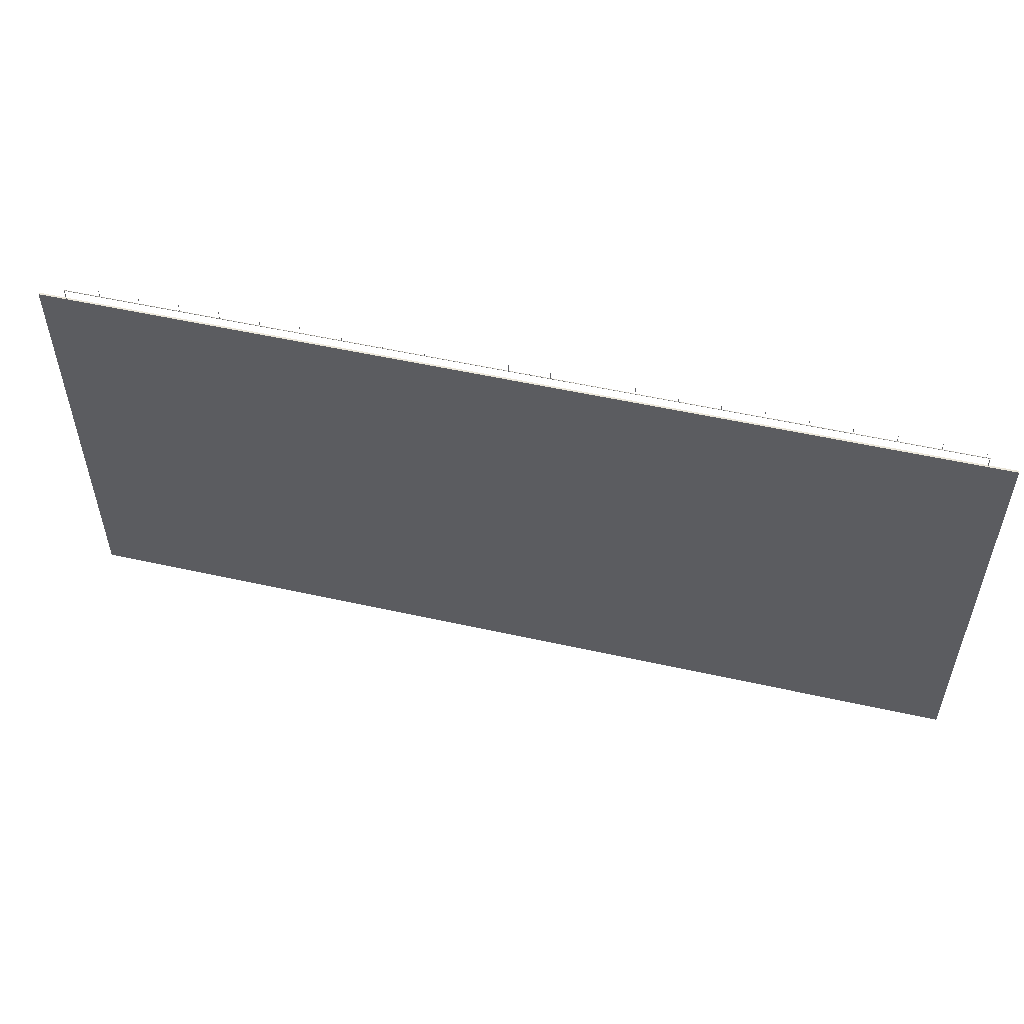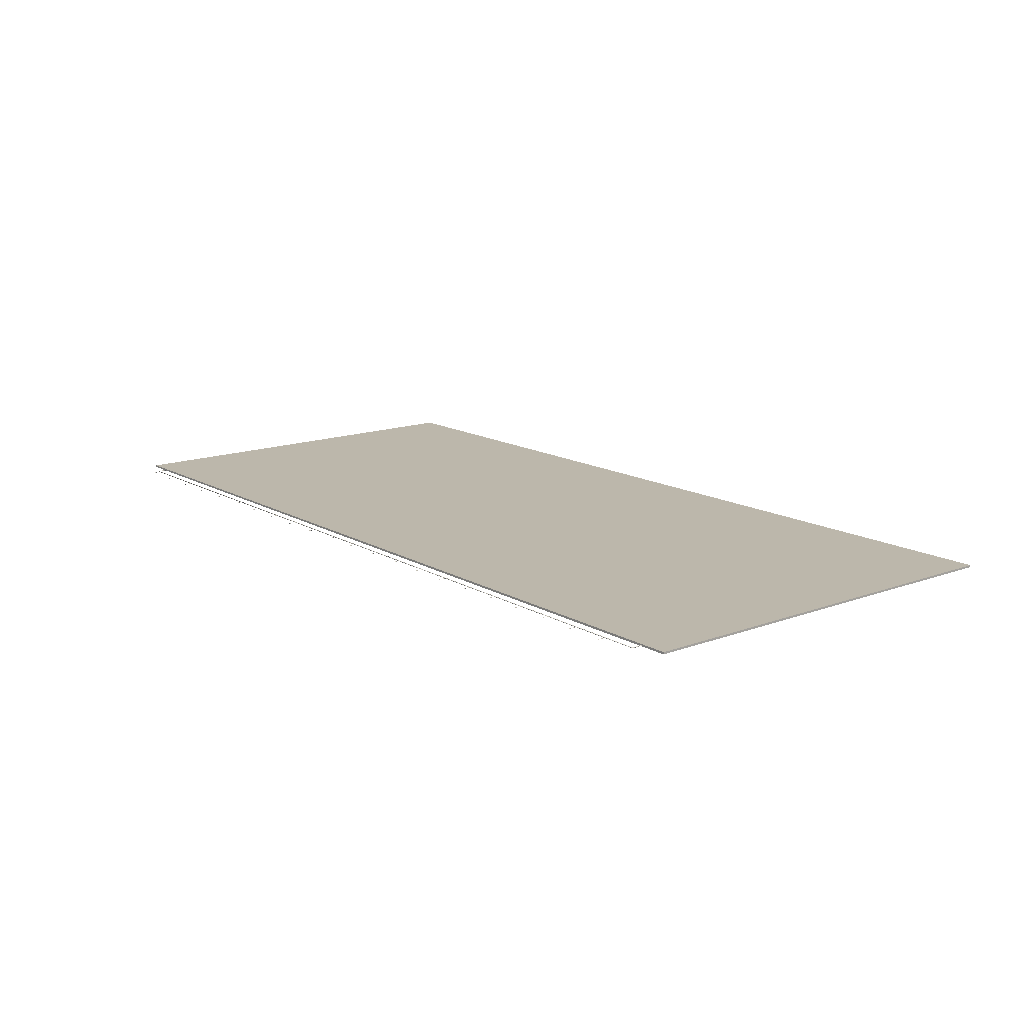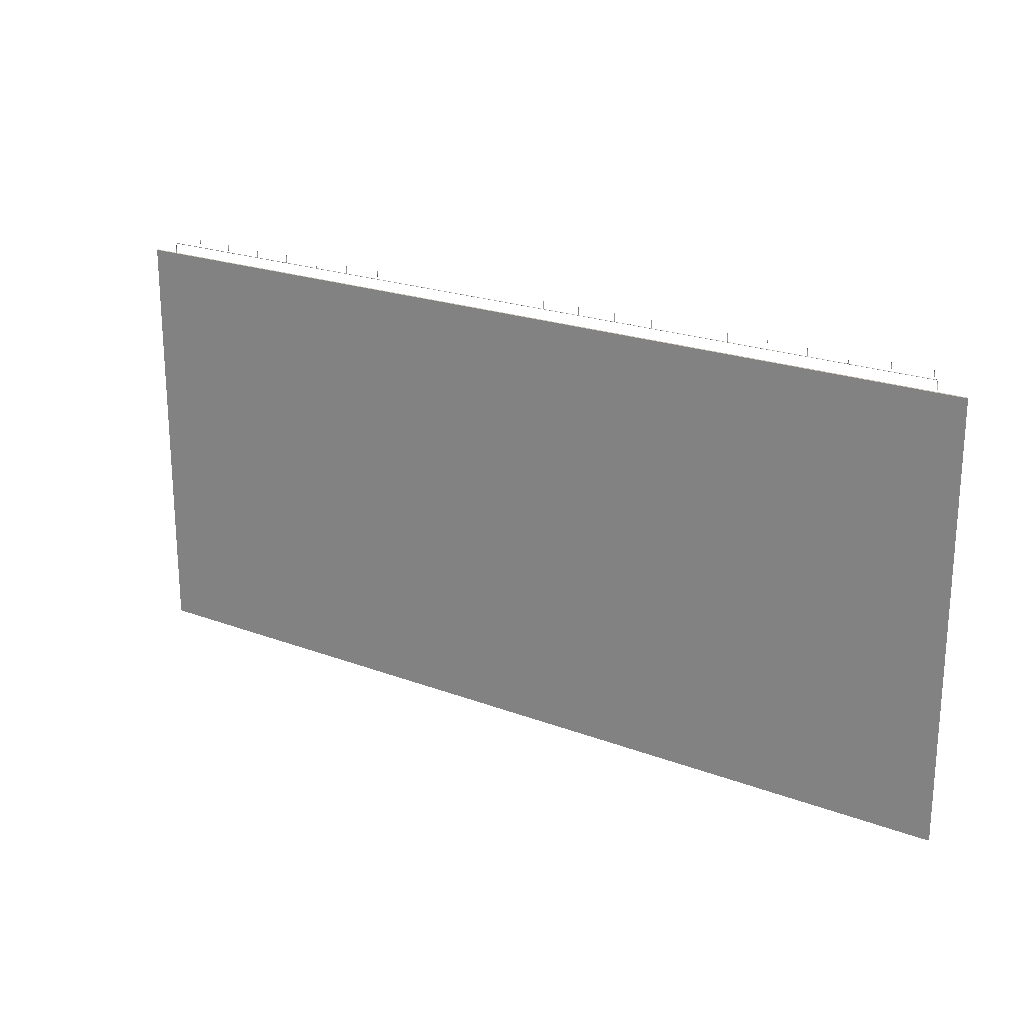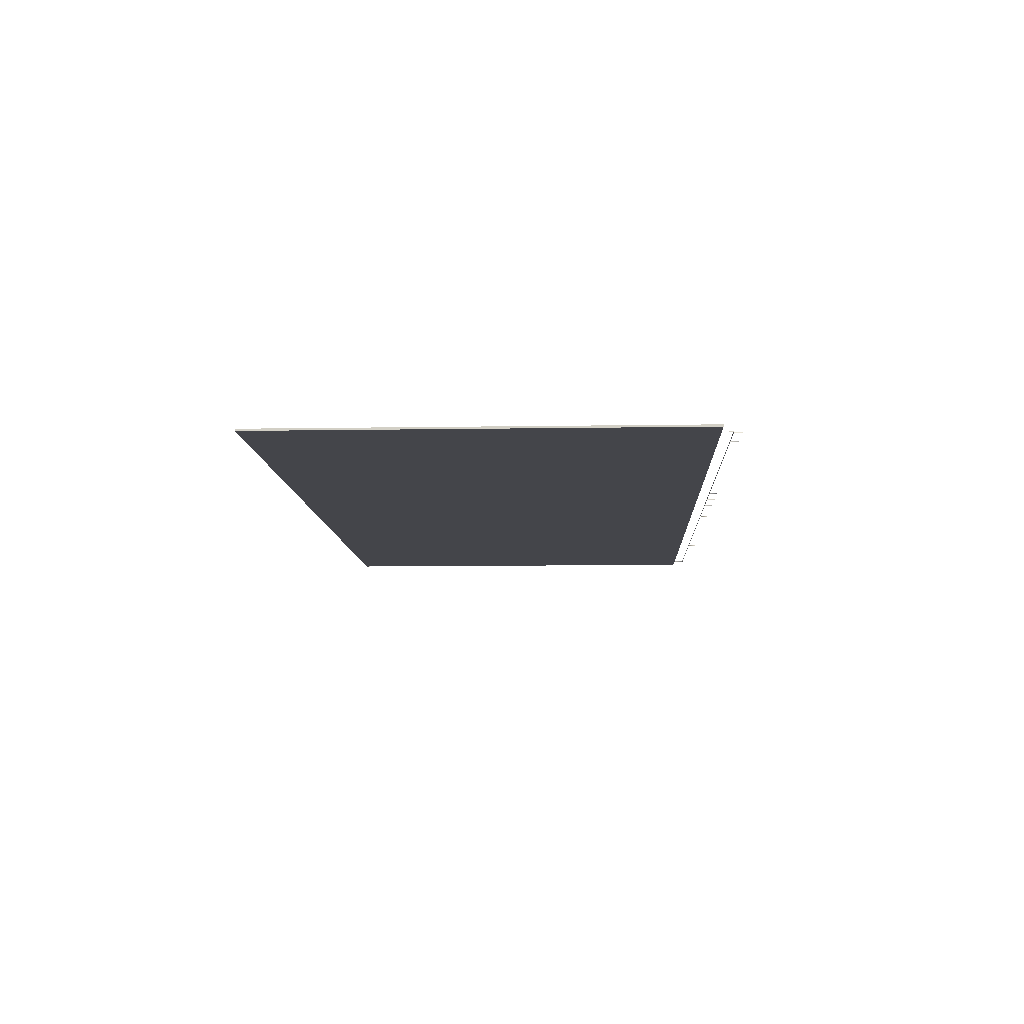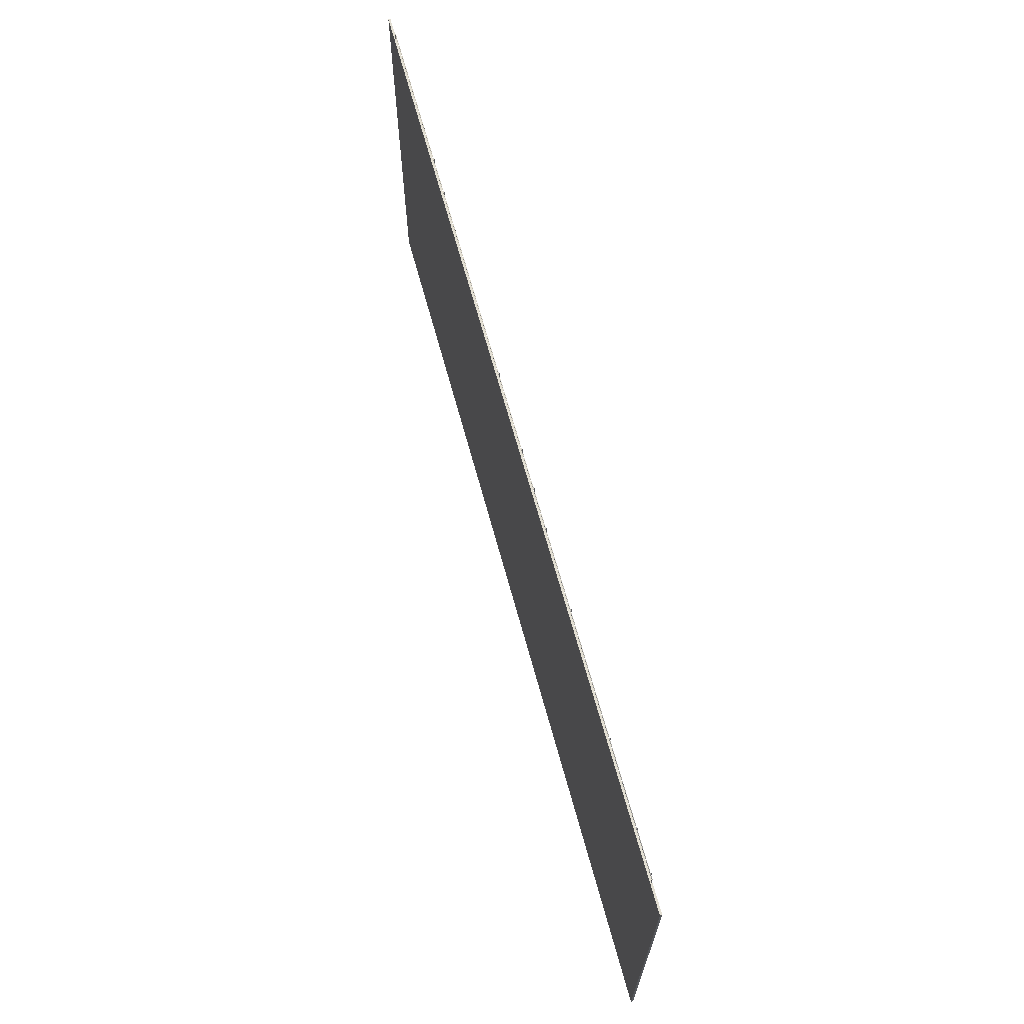
<metadata>
{"format":"obj","ext":"obj","renderer":"f3d","projection":"perspective","resolution":1024,"background":"white","views":[{"elev":53.5,"azim":13.4,"up":"+Y"},{"elev":14.5,"azim":-128.9,"up":"+Z"},{"elev":21.5,"azim":33.8,"up":"+Y"},{"elev":-9.2,"azim":92.5,"up":"+Z"},{"elev":66.9,"azim":74.7,"up":"+Y"}]}
</metadata>
<code>
o background.001
v -13.5 0 0.02964
v -13.5 12.53 0.02964
v -13.5 0 -0.02964
v -13.5 12.53 -0.02964
v 13.55 0 0.02964
v 13.55 12.53 0.02964
v 13.55 0 -0.02964
v 13.55 12.53 -0.02964
v -12.7 12.42 0.009187
v -12.69 12.42 0.009187
v -12.68 12.42 -0.001378
v -12.69 12.42 -0.01194
v -12.7 12.42 -0.01194
v -12.71 12.42 -0.001378
v -12.7 12.86 0.009187
v -12.69 12.85 0.009187
v -12.69 12.84 -0.001378
v -12.69 12.85 -0.01194
v -12.7 12.86 -0.01194
v -12.7 12.86 -0.001378
v 12.74 12.86 0.009187
v 12.73 12.85 0.009187
v 12.73 12.84 -0.001378
v 12.73 12.85 -0.01194
v 12.74 12.86 -0.01194
v 12.75 12.86 -0.001378
v 12.74 12.42 0.009187
v 12.73 12.42 0.009187
v 12.72 12.42 -0.001378
v 12.73 12.42 -0.01194
v 12.74 12.42 -0.01194
v 12.75 12.42 -0.001378
v -11.65 13.1 -0.007776
v -11.65 12.86 -0.007776
v -11.66 13.1 -0.004519
v -11.66 12.86 -0.004519
v -11.66 13.1 0.001995
v -11.66 12.86 0.001995
v -11.65 13.1 0.005251
v -11.65 12.86 0.005251
v -11.65 13.1 0.001995
v -11.65 12.86 0.001995
v -11.65 13.1 -0.004519
v -11.65 12.86 -0.004519
v -10.5 13.1 -0.007776
v -10.5 12.86 -0.007776
v -10.51 13.1 -0.004519
v -10.51 12.86 -0.004519
v -10.51 13.1 0.001995
v -10.51 12.86 0.001995
v -10.5 13.1 0.005251
v -10.5 12.86 0.005251
v -10.5 13.1 0.001995
v -10.5 12.86 0.001995
v -10.5 13.1 -0.004519
v -10.5 12.86 -0.004519
v -9.339 13.1 -0.007776
v -9.339 12.86 -0.007776
v -9.345 13.1 -0.004519
v -9.344 12.86 -0.004519
v -9.345 13.1 0.001995
v -9.344 12.86 0.001995
v -9.339 13.1 0.005251
v -9.339 12.86 0.005251
v -9.334 13.1 0.001995
v -9.333 12.86 0.001995
v -9.334 13.1 -0.004519
v -9.333 12.86 -0.004519
v -8.191 13.1 -0.007776
v -8.19 12.86 -0.007776
v -8.197 13.1 -0.004519
v -8.196 12.86 -0.004519
v -8.197 13.1 0.001995
v -8.196 12.86 0.001995
v -8.191 13.1 0.005251
v -8.19 12.86 0.005251
v -8.185 13.1 0.001995
v -8.185 12.86 0.001995
v -8.185 13.1 -0.004519
v -8.185 12.86 -0.004519
v -7.036 13.1 -0.007776
v -7.035 12.86 -0.007776
v -7.041 13.1 -0.004519
v -7.041 12.86 -0.004519
v -7.041 13.1 0.001995
v -7.041 12.86 0.001995
v -7.036 13.1 0.005251
v -7.035 12.86 0.005251
v -7.03 13.1 0.001995
v -7.03 12.86 0.001995
v -7.03 13.1 -0.004519
v -7.03 12.86 -0.004519
v -5.887 13.1 -0.007776
v -5.887 12.86 -0.007776
v -5.893 13.1 -0.004519
v -5.893 12.86 -0.004519
v -5.893 13.1 0.001995
v -5.893 12.86 0.001995
v -5.887 13.1 0.005251
v -5.887 12.86 0.005251
v -5.882 13.1 0.001995
v -5.881 12.86 0.001995
v -5.882 13.1 -0.004519
v -5.881 12.86 -0.004519
v -4.723 13.1 -0.007776
v -4.722 12.86 -0.007776
v -4.729 13.1 -0.004519
v -4.728 12.86 -0.004519
v -4.729 13.1 0.001995
v -4.728 12.86 0.001995
v -4.723 13.1 0.005251
v -4.722 12.86 0.005251
v -4.717 13.1 0.001995
v -4.717 12.86 0.001995
v -4.717 13.1 -0.004519
v -4.717 12.86 -0.004519
v -3.575 13.1 -0.007776
v -3.574 12.86 -0.007776
v -3.58 13.1 -0.004519
v -3.58 12.86 -0.004519
v -3.58 13.1 0.001995
v -3.58 12.86 0.001995
v -3.575 13.1 0.005251
v -3.574 12.86 0.005251
v -3.569 13.1 0.001995
v -3.569 12.86 0.001995
v -3.569 13.1 -0.004519
v -3.569 12.86 -0.004519
v -2.403 13.1 -0.007776
v -2.402 12.86 -0.007776
v -2.409 13.1 -0.004519
v -2.408 12.86 -0.004519
v -2.409 13.1 0.001995
v -2.408 12.86 0.001995
v -2.403 13.1 0.005251
v -2.402 12.86 0.005251
v -2.397 13.1 0.001995
v -2.397 12.86 0.001995
v -2.397 13.1 -0.004519
v -2.397 12.86 -0.004519
v -1.24 13.1 -0.007776
v -1.239 12.86 -0.007776
v -1.245 13.1 -0.004519
v -1.245 12.86 -0.004519
v -1.245 13.1 0.001995
v -1.245 12.86 0.001995
v -1.24 13.1 0.005251
v -1.239 12.86 0.005251
v -1.234 13.1 0.001995
v -1.233 12.86 0.001995
v -1.234 13.1 -0.004519
v -1.233 12.86 -0.004519
v -0.07507 13.1 -0.007776
v -0.07453 12.86 -0.007776
v -0.08071 13.1 -0.004519
v -0.08017 12.86 -0.004519
v -0.08071 13.1 0.001995
v -0.08017 12.86 0.001995
v -0.07507 13.1 0.005251
v -0.07453 12.86 0.005251
v -0.06943 13.1 0.001995
v -0.06889 12.86 0.001995
v -0.06943 13.1 -0.004519
v -0.06889 12.86 -0.004519
v 1.073 13.1 -0.007776
v 1.074 12.86 -0.007776
v 1.068 13.1 -0.004519
v 1.068 12.86 -0.004519
v 1.068 13.1 0.001995
v 1.068 12.86 0.001995
v 1.073 13.1 0.005251
v 1.074 12.86 0.005251
v 1.079 13.1 0.001995
v 1.079 12.86 0.001995
v 1.079 13.1 -0.004519
v 1.079 12.86 -0.004519
v 2.228 13.1 -0.007776
v 2.229 12.86 -0.007776
v 2.223 13.1 -0.004519
v 2.223 12.86 -0.004519
v 2.223 13.1 0.001995
v 2.223 12.86 0.001995
v 2.228 13.1 0.005251
v 2.229 12.86 0.005251
v 2.234 13.1 0.001995
v 2.235 12.86 0.001995
v 2.234 13.1 -0.004519
v 2.235 12.86 -0.004519
v 3.377 13.1 -0.007776
v 3.377 12.86 -0.007776
v 3.371 13.1 -0.004519
v 3.372 12.86 -0.004519
v 3.371 13.1 0.001995
v 3.372 12.86 0.001995
v 3.377 13.1 0.005251
v 3.377 12.86 0.005251
v 3.382 13.1 0.001995
v 3.383 12.86 0.001995
v 3.382 13.1 -0.004519
v 3.383 12.86 -0.004519
v 4.541 13.1 -0.007776
v 4.542 12.86 -0.007776
v 4.535 13.1 -0.004519
v 4.536 12.86 -0.004519
v 4.535 13.1 0.001995
v 4.536 12.86 0.001995
v 4.541 13.1 0.005251
v 4.542 12.86 0.005251
v 4.547 13.1 0.001995
v 4.547 12.86 0.001995
v 4.547 13.1 -0.004519
v 4.547 12.86 -0.004519
v 5.689 13.1 -0.007776
v 5.69 12.86 -0.007776
v 5.684 13.1 -0.004519
v 5.684 12.86 -0.004519
v 5.684 13.1 0.001995
v 5.684 12.86 0.001995
v 5.689 13.1 0.005251
v 5.69 12.86 0.005251
v 5.695 13.1 0.001995
v 5.696 12.86 0.001995
v 5.695 13.1 -0.004519
v 5.696 12.86 -0.004519
v 6.847 13.1 -0.007776
v 6.847 12.86 -0.007776
v 6.841 13.1 -0.004519
v 6.841 12.86 -0.004519
v 6.841 13.1 0.001995
v 6.841 12.86 0.001995
v 6.847 13.1 0.005251
v 6.847 12.86 0.005251
v 6.852 13.1 0.001995
v 6.853 12.86 0.001995
v 6.852 13.1 -0.004519
v 6.853 12.86 -0.004519
v 8.011 13.1 -0.007776
v 8.012 12.86 -0.007776
v 8.005 13.1 -0.004519
v 8.006 12.86 -0.004519
v 8.005 13.1 0.001995
v 8.006 12.86 0.001995
v 8.011 13.1 0.005251
v 8.012 12.86 0.005251
v 8.017 13.1 0.001995
v 8.017 12.86 0.001995
v 8.017 13.1 -0.004519
v 8.017 12.86 -0.004519
v 9.168 13.1 -0.007776
v 9.168 12.86 -0.007776
v 9.162 13.1 -0.004519
v 9.163 12.86 -0.004519
v 9.162 13.1 0.001995
v 9.163 12.86 0.001995
v 9.168 13.1 0.005251
v 9.168 12.86 0.005251
v 9.173 13.1 0.001995
v 9.174 12.86 0.001995
v 9.173 13.1 -0.004519
v 9.174 12.86 -0.004519
v 10.32 13.1 -0.007776
v 10.32 12.86 -0.007776
v 10.32 13.1 -0.004519
v 10.32 12.86 -0.004519
v 10.32 13.1 0.001995
v 10.32 12.86 0.001995
v 10.32 13.1 0.005251
v 10.32 12.86 0.005251
v 10.33 13.1 0.001995
v 10.33 12.86 0.001995
v 10.33 13.1 -0.004519
v 10.33 12.86 -0.004519
v 11.49 13.1 -0.007776
v 11.49 12.86 -0.007776
v 11.48 13.1 -0.004519
v 11.48 12.86 -0.004519
v 11.48 13.1 0.001995
v 11.48 12.86 0.001995
v 11.49 13.1 0.005251
v 11.49 12.86 0.005251
v 11.49 13.1 0.001995
v 11.49 12.86 0.001995
v 11.49 13.1 -0.004519
v 11.49 12.86 -0.004519
v 12.64 13.1 -0.007776
v 12.64 12.86 -0.007776
v 12.63 13.1 -0.004519
v 12.63 12.86 -0.004519
v 12.63 13.1 0.001995
v 12.63 12.86 0.001995
v 12.64 13.1 0.005251
v 12.64 12.86 0.005251
v 12.64 13.1 0.001995
v 12.64 12.86 0.001995
v 12.64 13.1 -0.004519
v 12.64 12.86 -0.004519
f 1 2 4 3
f 3 4 8 7
f 7 8 6 5
f 5 6 2 1
f 3 7 5 1
f 8 4 2 6
f 9 15 20 14
f 10 16 15 9
f 11 17 16 10
f 12 18 17 11
f 13 19 18 12
f 14 20 19 13
f 15 21 26 20
f 16 22 21 15
f 17 23 22 16
f 18 24 23 17
f 19 25 24 18
f 20 26 25 19
f 21 27 32 26
f 22 28 27 21
f 23 29 28 22
f 24 30 29 23
f 25 31 30 24
f 26 32 31 25
f 33 34 36 35
f 35 36 38 37
f 37 38 40 39
f 39 40 42 41
f 41 42 44 43
f 43 44 34 33
f 45 46 48 47
f 47 48 50 49
f 49 50 52 51
f 51 52 54 53
f 53 54 56 55
f 55 56 46 45
f 57 58 60 59
f 59 60 62 61
f 61 62 64 63
f 63 64 66 65
f 65 66 68 67
f 67 68 58 57
f 69 70 72 71
f 71 72 74 73
f 73 74 76 75
f 75 76 78 77
f 77 78 80 79
f 79 80 70 69
f 81 82 84 83
f 83 84 86 85
f 85 86 88 87
f 87 88 90 89
f 89 90 92 91
f 91 92 82 81
f 93 94 96 95
f 95 96 98 97
f 97 98 100 99
f 99 100 102 101
f 101 102 104 103
f 103 104 94 93
f 105 106 108 107
f 107 108 110 109
f 109 110 112 111
f 111 112 114 113
f 113 114 116 115
f 115 116 106 105
f 117 118 120 119
f 119 120 122 121
f 121 122 124 123
f 123 124 126 125
f 125 126 128 127
f 127 128 118 117
f 129 130 132 131
f 131 132 134 133
f 133 134 136 135
f 135 136 138 137
f 137 138 140 139
f 139 140 130 129
f 141 142 144 143
f 143 144 146 145
f 145 146 148 147
f 147 148 150 149
f 149 150 152 151
f 151 152 142 141
f 153 155 156 154
f 155 157 158 156
f 157 159 160 158
f 159 161 162 160
f 161 163 164 162
f 163 153 154 164
f 165 166 168 167
f 167 168 170 169
f 169 170 172 171
f 171 172 174 173
f 173 174 176 175
f 175 176 166 165
f 177 178 180 179
f 179 180 182 181
f 181 182 184 183
f 183 184 186 185
f 185 186 188 187
f 187 188 178 177
f 189 190 192 191
f 191 192 194 193
f 193 194 196 195
f 195 196 198 197
f 197 198 200 199
f 199 200 190 189
f 201 202 204 203
f 203 204 206 205
f 205 206 208 207
f 207 208 210 209
f 209 210 212 211
f 211 212 202 201
f 213 214 216 215
f 215 216 218 217
f 217 218 220 219
f 219 220 222 221
f 221 222 224 223
f 223 224 214 213
f 225 226 228 227
f 227 228 230 229
f 229 230 232 231
f 231 232 234 233
f 233 234 236 235
f 235 236 226 225
f 237 238 240 239
f 239 240 242 241
f 241 242 244 243
f 243 244 246 245
f 245 246 248 247
f 247 248 238 237
f 249 250 252 251
f 251 252 254 253
f 253 254 256 255
f 255 256 258 257
f 257 258 260 259
f 259 260 250 249
f 261 262 264 263
f 263 264 266 265
f 265 266 268 267
f 267 268 270 269
f 269 270 272 271
f 271 272 262 261
f 273 274 276 275
f 275 276 278 277
f 277 278 280 279
f 279 280 282 281
f 281 282 284 283
f 283 284 274 273
f 285 286 288 287
f 287 288 290 289
f 289 290 292 291
f 291 292 294 293
f 293 294 296 295
f 295 296 286 285

</code>
